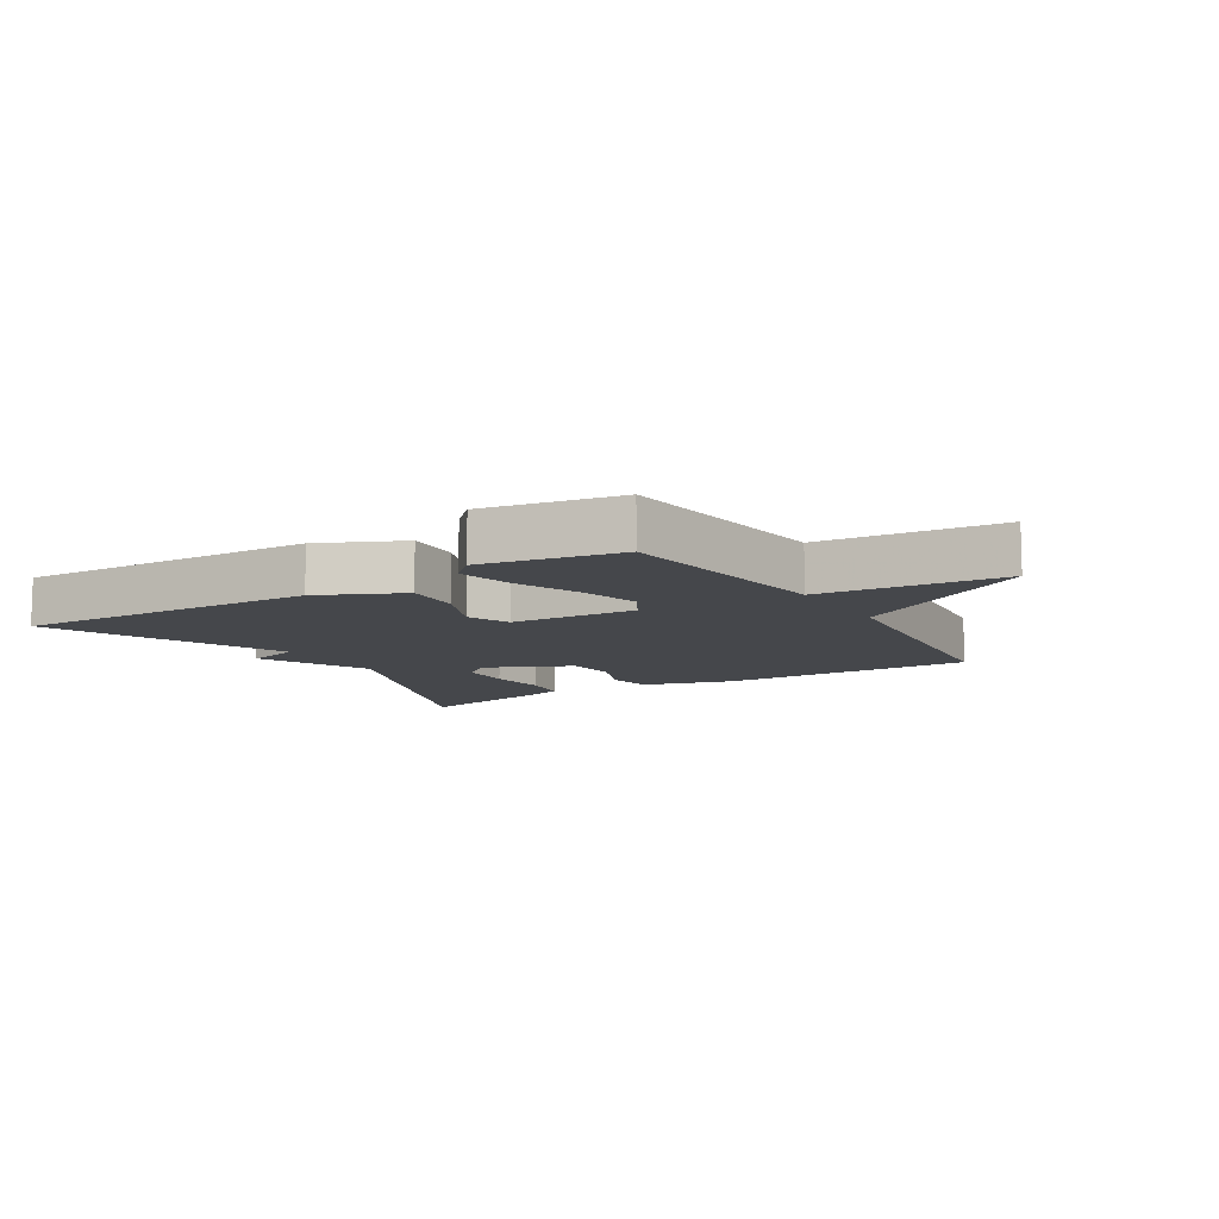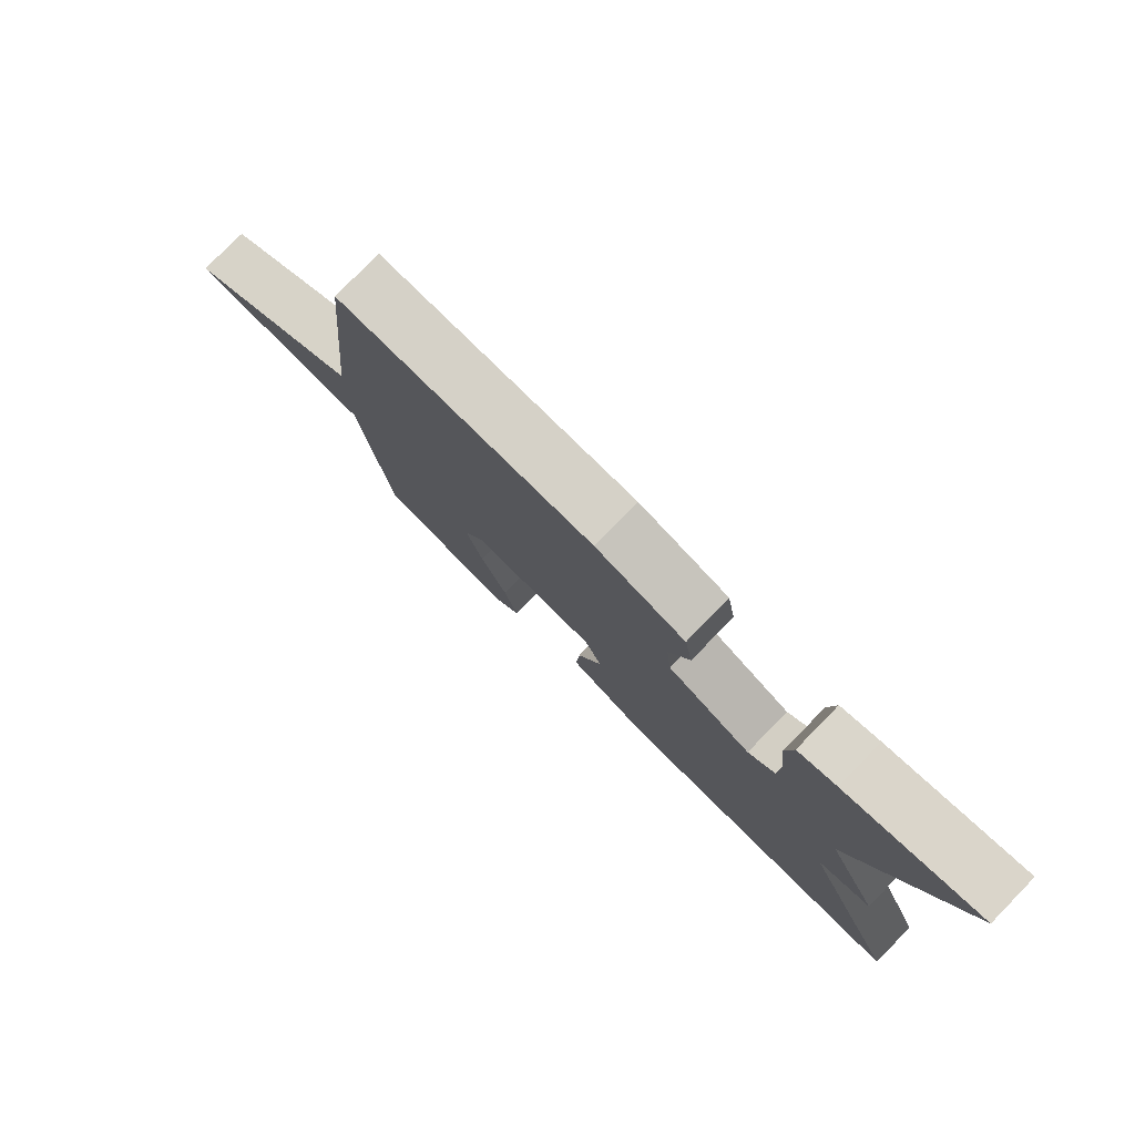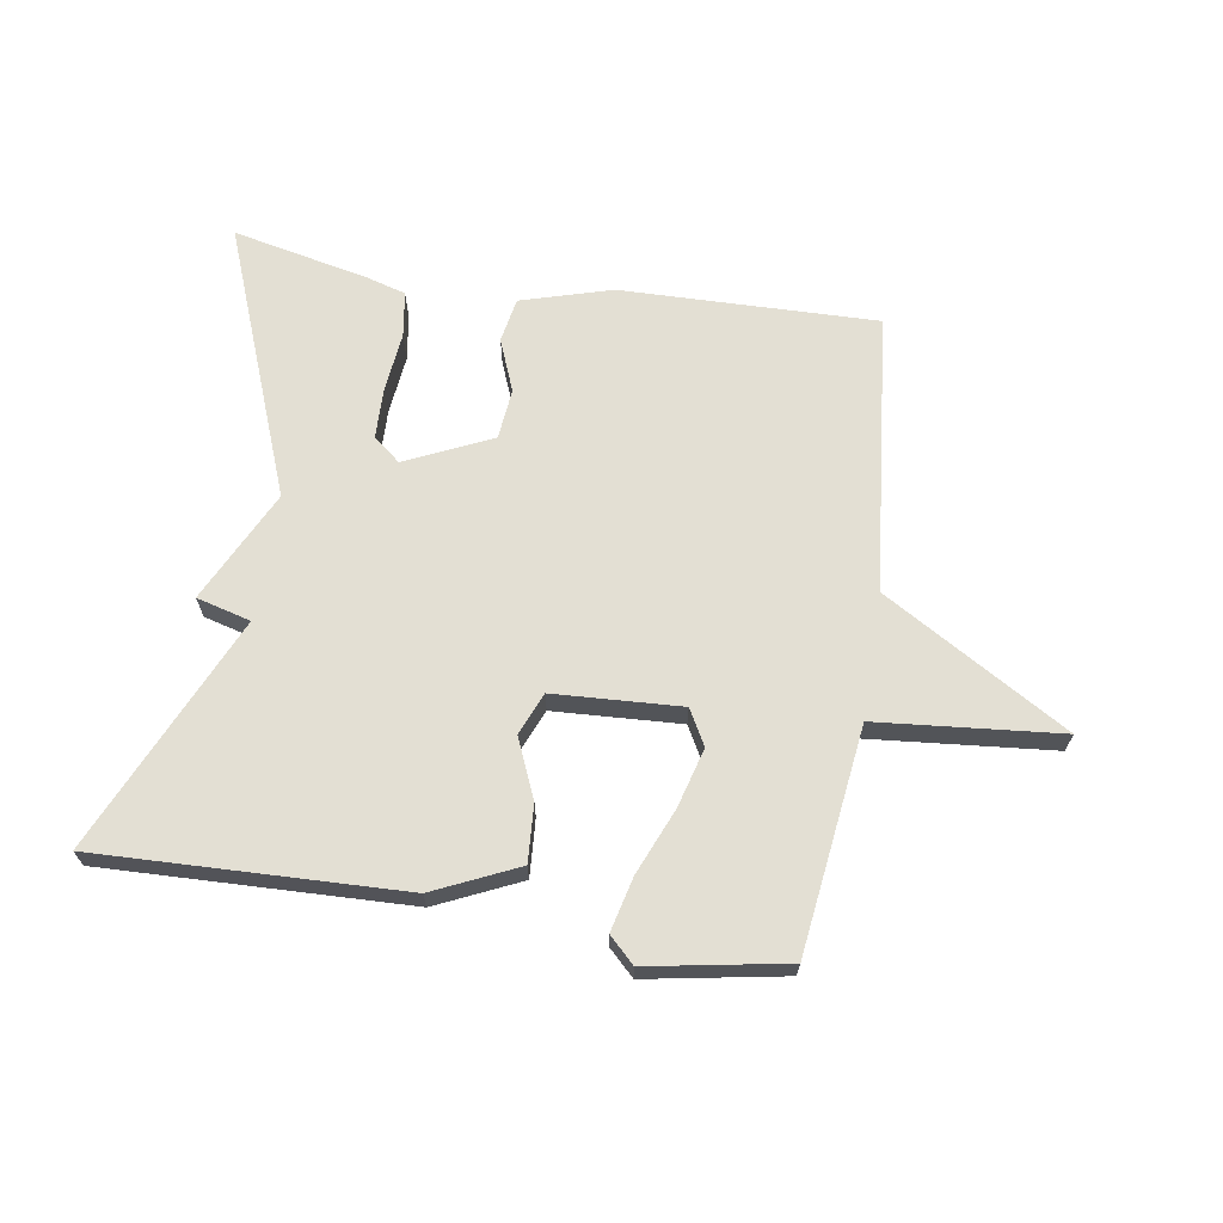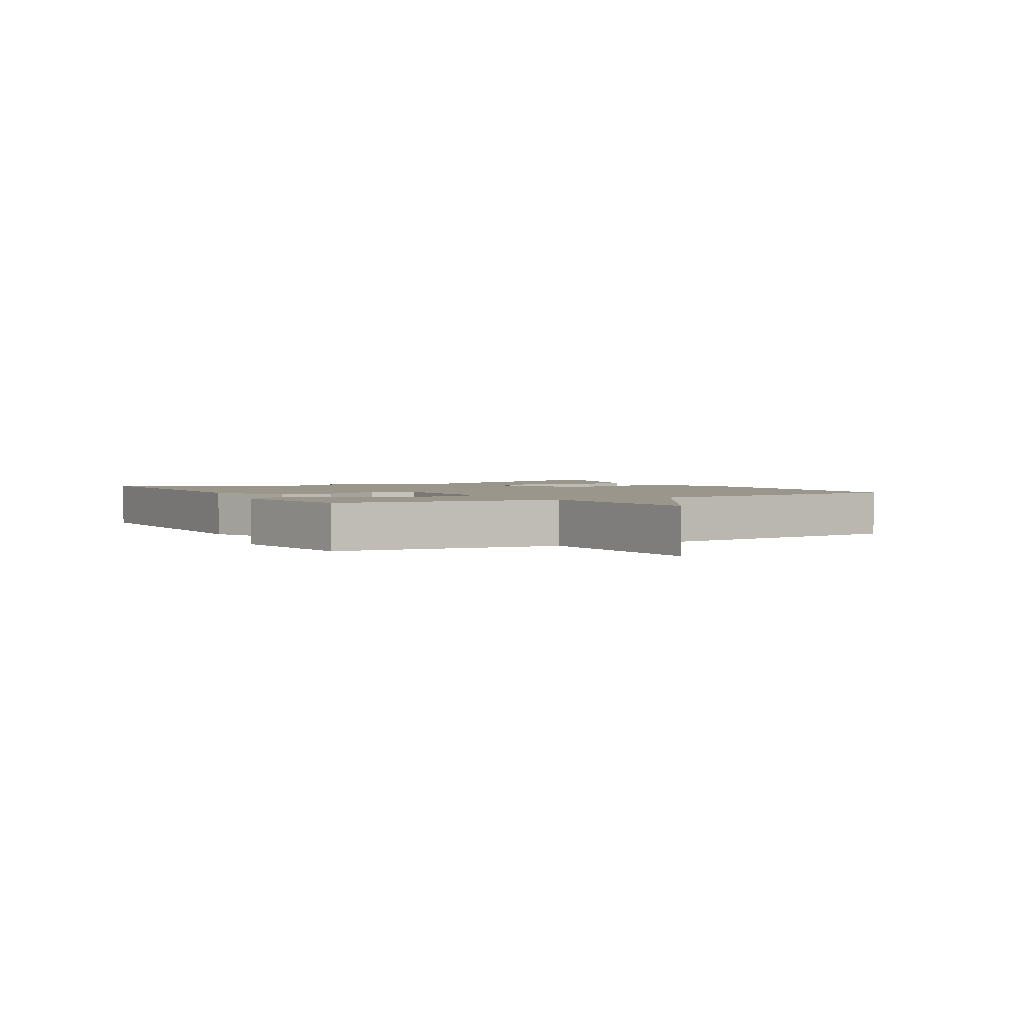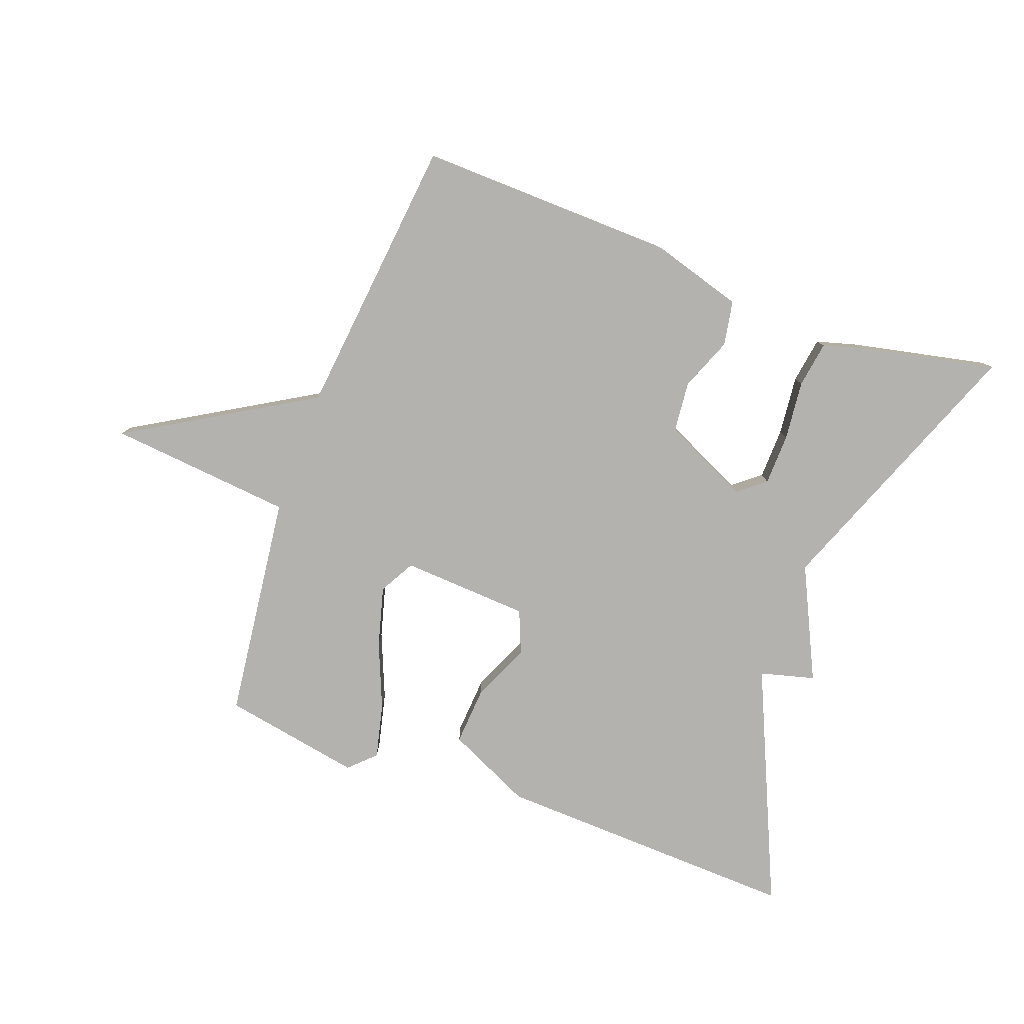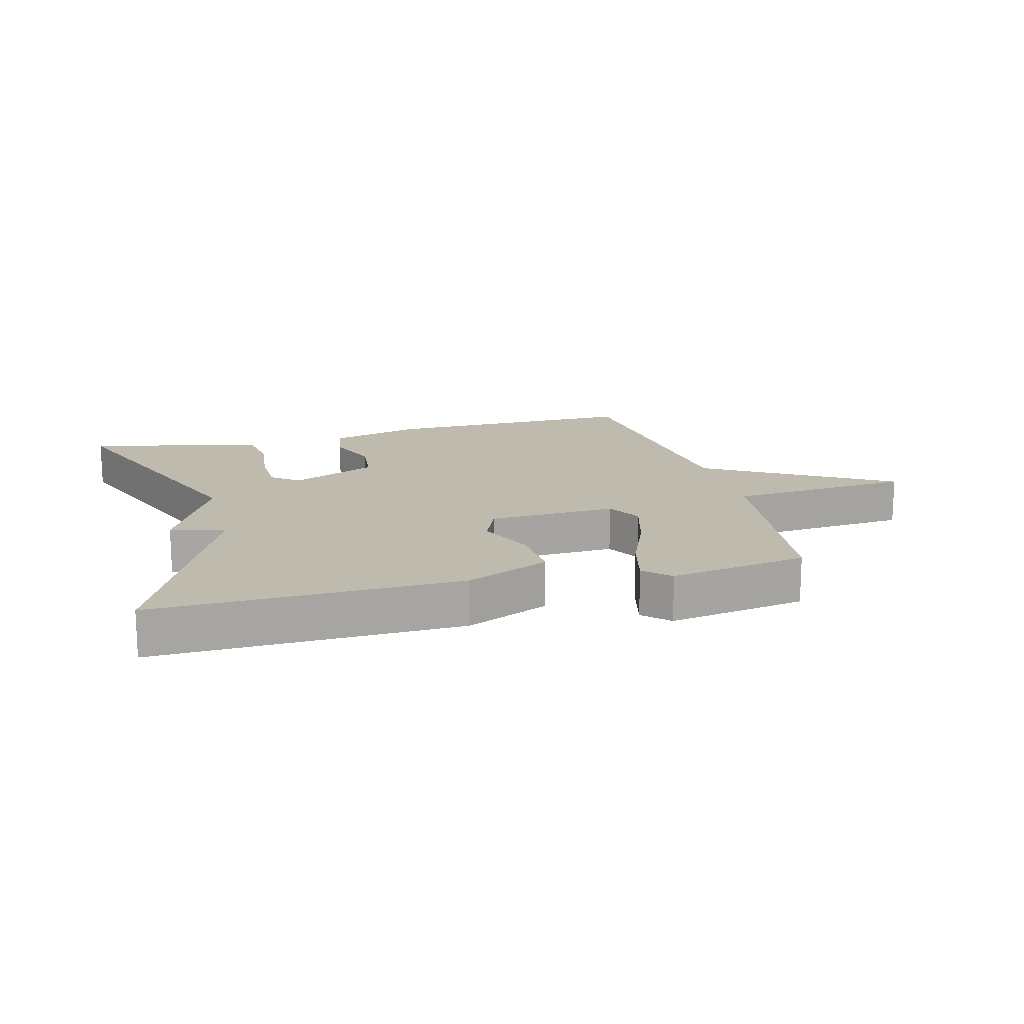
<metadata>
{"format":"obj","ext":"obj","renderer":"f3d","projection":"perspective","resolution":1024,"background":"white","views":[{"elev":-10.2,"azim":-148.5,"up":"+Y"},{"elev":78.7,"azim":44.4,"up":"+Z"},{"elev":66.9,"azim":-171.0,"up":"+Y"},{"elev":2.4,"azim":-118.7,"up":"+Y"},{"elev":-79.8,"azim":-20.4,"up":"+Y"},{"elev":15.7,"azim":165.5,"up":"+Y"}]}
</metadata>
<code>
v -0.5 0.07 0.5
v -0.093 0.07 0.491
v 0.051 0.07 0.449
v 0.064 0.07 0.378
v 0.031 0.07 0.295
v 0.039 0.07 0.215
v 0.175 0.07 0.152
v 0.218 0.07 0.187
v 0.22 0.07 0.268
v 0.21 0.07 0.362
v 0.221 0.07 0.435
v 0.283 0.07 0.453
v 0.5 0.07 0.5
v 0.334 0.07 0.071
v 0.42 0.07 -0.106
v 0.334 0.07 -0.129
v 0.5 0.07 -0.5
v 0.017 0.07 -0.484
v -0.116 0.07 -0.423
v -0.11 0.07 -0.332
v -0.07 0.07 -0.239
v -0.098 0.07 -0.172
v -0.3 0.07 -0.161
v -0.331 0.07 -0.217
v -0.305 0.07 -0.311
v -0.262 0.07 -0.414
v -0.241 0.07 -0.5
v -0.281 0.07 -0.539
v -0.5 0.07 -0.5
v -0.545 0.07 -0.144
v -0.836 0.07 -0.117
v -0.545 0.07 0.056
v -0.5 0 0.5
v -0.093 0 0.491
v 0.051 0 0.449
v 0.064 0 0.378
v 0.031 0 0.295
v 0.039 0 0.215
v 0.175 0 0.152
v 0.218 0 0.187
v 0.22 0 0.268
v 0.21 0 0.362
v 0.221 0 0.435
v 0.283 0 0.453
v 0.5 0 0.5
v 0.334 0 0.071
v 0.42 0 -0.106
v 0.334 0 -0.129
v 0.5 0 -0.5
v 0.017 0 -0.484
v -0.116 0 -0.423
v -0.11 0 -0.332
v -0.07 0 -0.239
v -0.098 0 -0.172
v -0.3 0 -0.161
v -0.331 0 -0.217
v -0.305 0 -0.311
v -0.262 0 -0.414
v -0.241 0 -0.5
v -0.281 0 -0.539
v -0.5 0 -0.5
v -0.545 0 -0.144
v -0.836 0 -0.117
v -0.545 0 0.056
f 30 31 32
f 29 30 32
f 28 29 32
f 27 28 32
f 26 27 32
f 25 26 32
f 24 25 32
f 32 1 2
f 24 32 2
f 23 24 2
f 22 23 2 3
f 21 22 3
f 19 20 21
f 18 19 21
f 17 18 21
f 16 17 21
f 14 15 16
f 14 16 21
f 12 13 14
f 11 12 14
f 10 11 14
f 9 10 14
f 8 9 14
f 7 8 14 21
f 6 7 21
f 5 6 21
f 3 4 5
f 3 5 21
f 64 63 62
f 64 62 61
f 64 61 60
f 64 60 59
f 64 59 58
f 64 58 57
f 64 57 56
f 34 33 64
f 34 64 56
f 34 56 55
f 35 34 55 54
f 35 54 53
f 53 52 51
f 53 51 50
f 53 50 49
f 53 49 48
f 48 47 46
f 53 48 46
f 46 45 44
f 46 44 43
f 46 43 42
f 46 42 41
f 46 41 40
f 53 46 40 39
f 53 39 38
f 53 38 37
f 37 36 35
f 53 37 35
f 1 33 34 2
f 2 34 35 3
f 3 35 36 4
f 4 36 37 5
f 5 37 38 6
f 6 38 39 7
f 7 39 40 8
f 8 40 41 9
f 9 41 42 10
f 10 42 43 11
f 11 43 44 12
f 12 44 45 13
f 13 45 46 14
f 14 46 47 15
f 15 47 48 16
f 16 48 49 17
f 17 49 50 18
f 18 50 51 19
f 19 51 52 20
f 20 52 53 21
f 21 53 54 22
f 22 54 55 23
f 23 55 56 24
f 24 56 57 25
f 25 57 58 26
f 26 58 59 27
f 27 59 60 28
f 28 60 61 29
f 29 61 62 30
f 30 62 63 31
f 31 63 64 32
f 32 64 33 1

</code>
